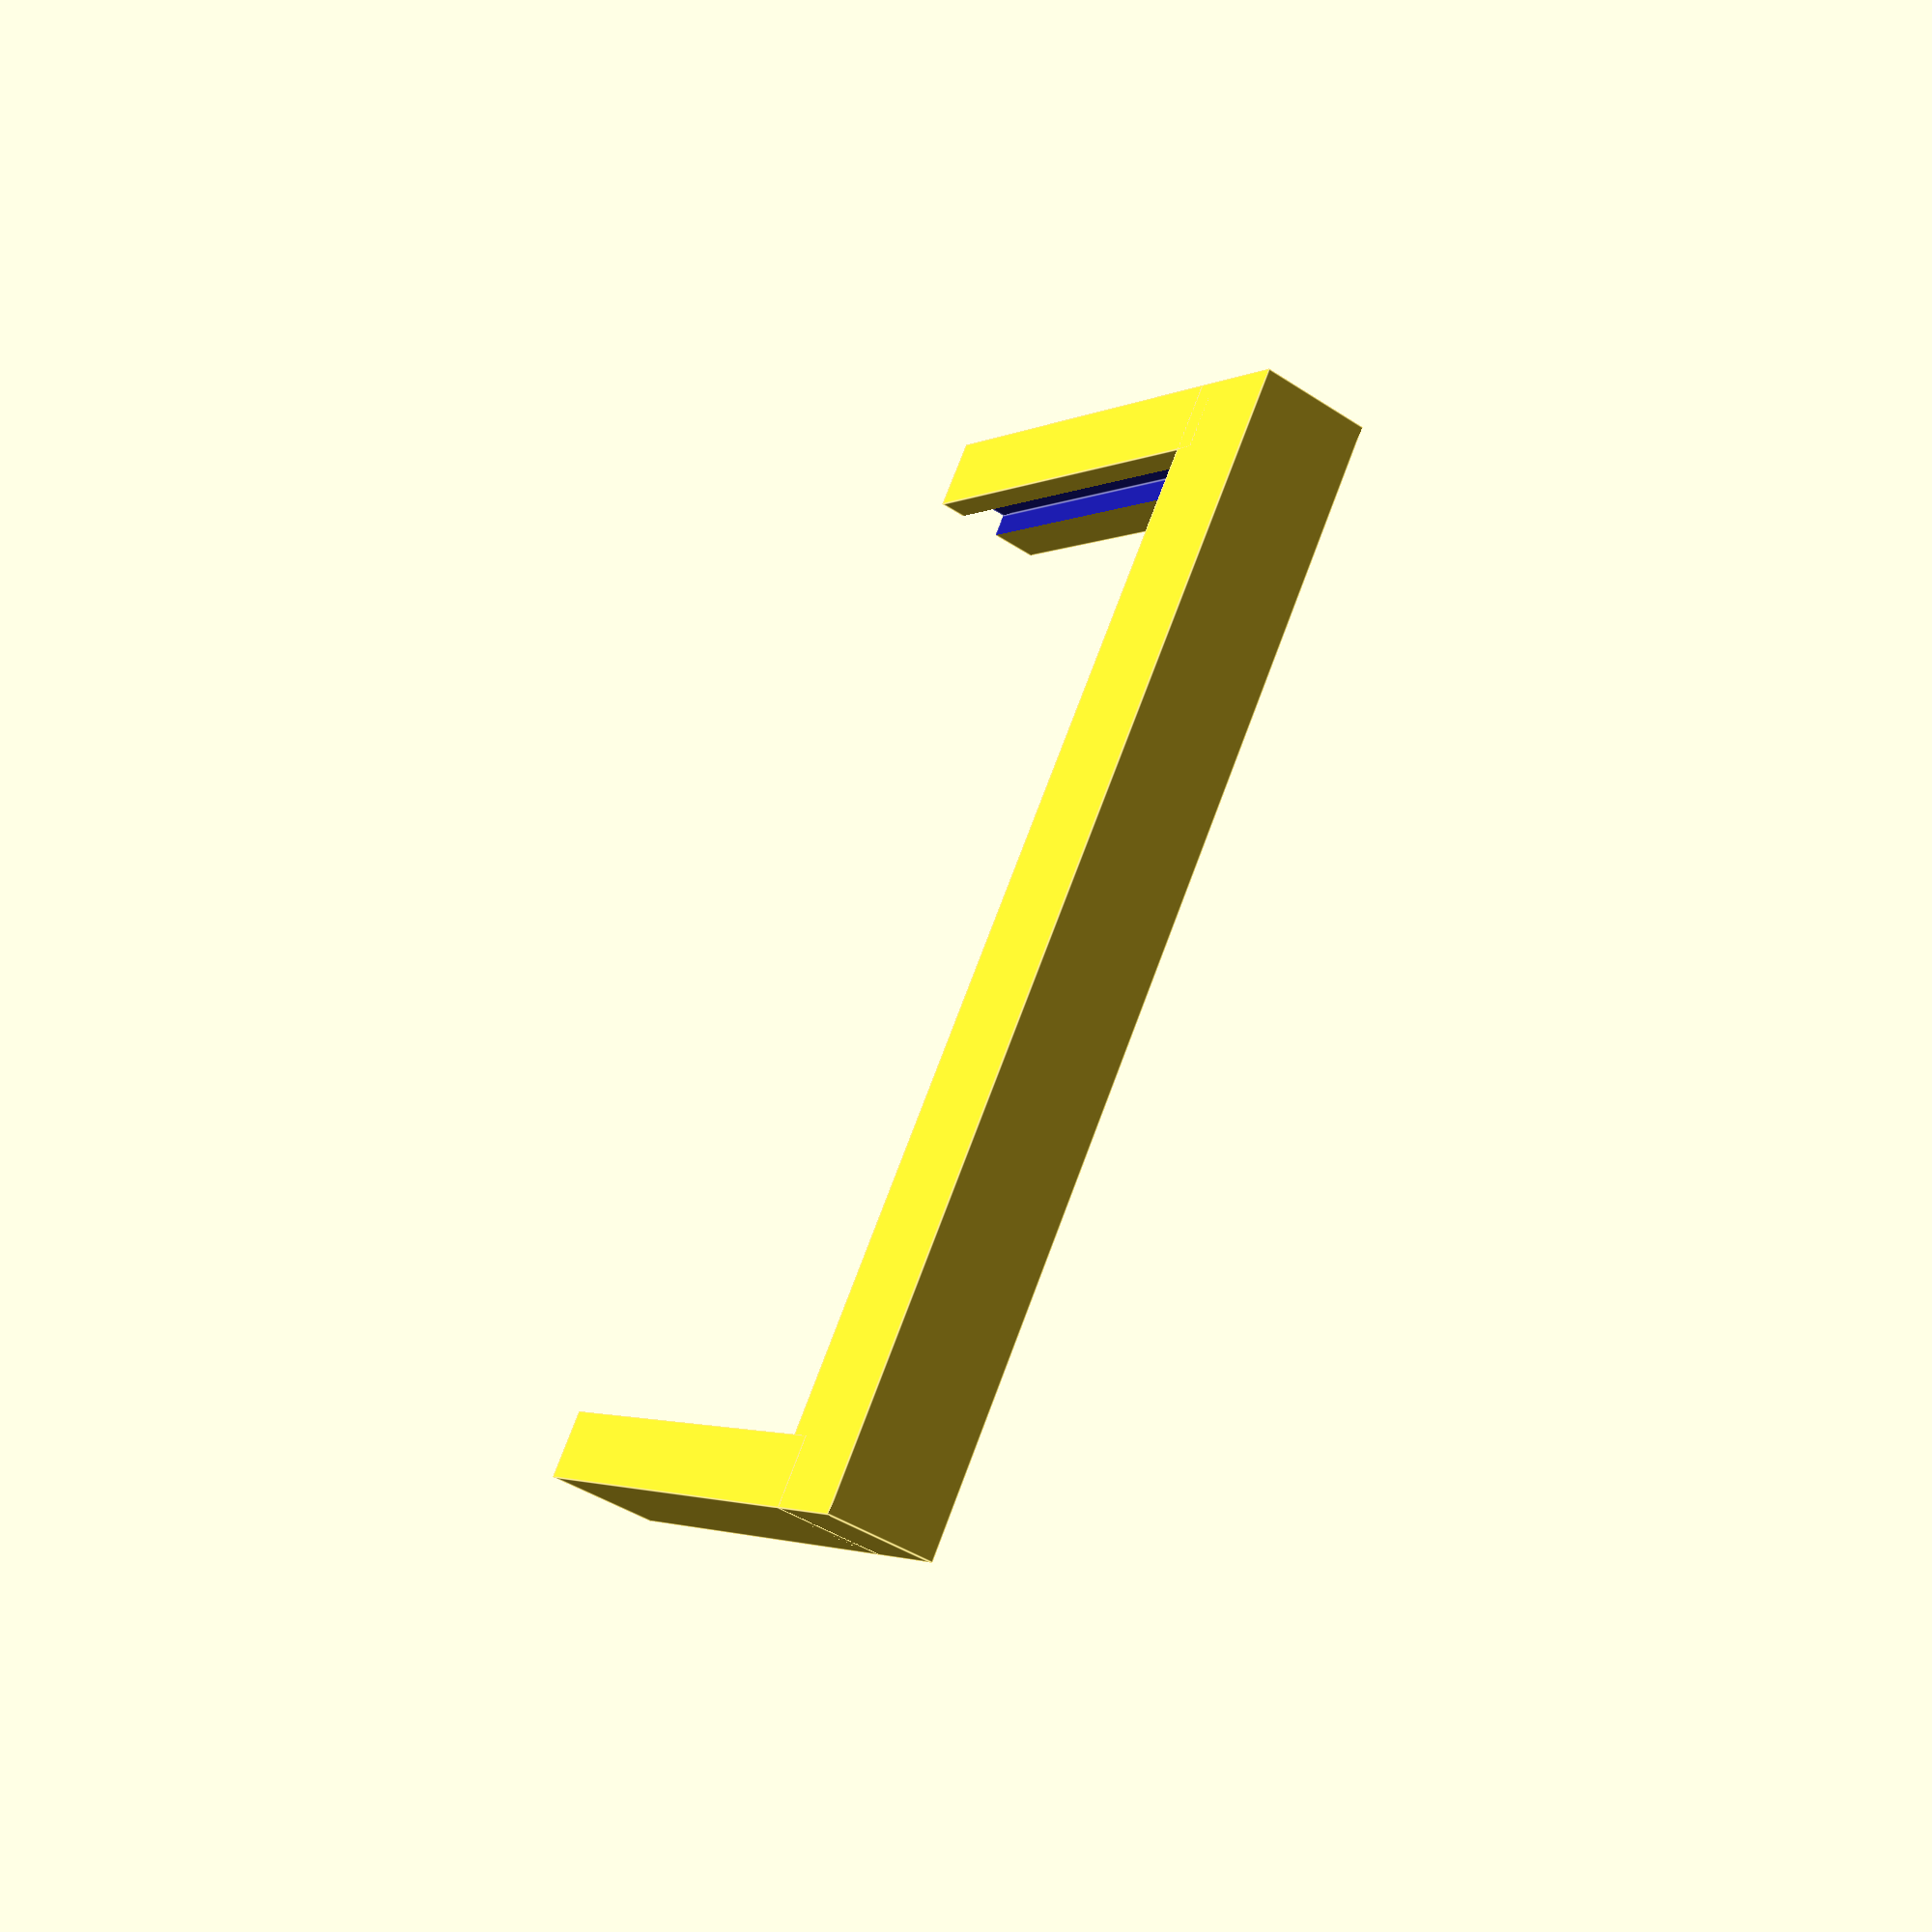
<openscad>
// Horn for SainSmart HC-SR04 ultrasonic distance sensor
// from http://www.amazon.com/gp/product/B004U8TOE6/
// WARNING: similar devices (even with identical part number)
// have different dimensions, so measure yours before printing
// by J.Beale 30-Dec-2014

slop = 0.25; // allowance for printer tolerance
// ----------------------------------------------------
SSEP = 25.4; // center separation of ultrasonic xducers
SZ = 11.9; // height of transducer cylinders
SOD = 16.0+slop; // OD of transducer cylinders

PCBX = 45.35+slop; // length of PCB
PCBY = 20.5; // width of PCB
PCBZ = 1.6+slop; // z-height of PCB
XTLX = 10.3; // crystal length
XTLY = 4.53; // crystal width
XTLZ = 3.7; // crystal z-height
// HOD = 1.5; // ID of corner mounting holes ID
HOD = 0; // ID of corner mounting holes ID
HCX = 42.35; // X centers of mounting holes
HCY = 17.0; // Y centers of mounting holes
// ----------------------------------------------------

fn = 60; // facets on a circle
eps = 0.03; // a small number

module xducer() {
  translate([SSEP/2,0,0])
    cylinder(d=SOD, h=SZ, $fn=fn); // ult.xducer 1
  translate([-SSEP/2,0,0])
    cylinder(d=SOD, h=SZ, $fn=fn); // ult.xducer 2
}

module xtal() {
    translate([-XTLX/2,XTLY,0]) cube([XTLX,XTLY,XTLZ]);
    
}
module PCB() {
  difference() {
    translate([-PCBX/2,-PCBY/2,0])
      cube([PCBX,PCBY,PCBZ]);    
      // 4x mounting holes at corners
    translate([HCX/2,HCY/2,-PCBZ])
       cylinder(d=HOD, h=PCBZ*3, $fn=12);
    translate([-HCX/2,HCY/2,-PCBZ])
       cylinder(d=HOD, h=PCBZ*3, $fn=12);
    translate([HCX/2,-HCY/2,-PCBZ])
       cylinder(d=HOD, h=PCBZ*3, $fn=12);
    translate([-HCX/2,-HCY/2,-PCBZ])
       cylinder(d=HOD, h=PCBZ*3, $fn=12);
  }
}

module HCSR04() {
  color("grey") translate([0,0,PCBZ]) xducer();
  color([.1,.1,.6]) PCB();
  color([.6,.6,.6]) translate([0,0,PCBZ]) xtal();
  color([.8,.7,.7]) rotate([0,0,180]) 
    translate([0,5,PCBZ]) scale([1,.5,0.5]) xtal();
}


// =============================================================

// Draw a prism based on a right triangle
// l:length, w: width, h: height
// from https://github.com/dannystaple/OpenSCAD-Parts-Library/blob/master/prism.scad
module prism(l, w, h) {
  translate([0, l, 0]) rotate( a= [90, 0, 0])
  linear_extrude(height = l) polygon(points = [
    [0, 0],
    [w, 0],
    [0, h]
  ], paths=[[0,1,2,0]]);
}

BX = PCBX + 4; // mounting base X length
BY = 5; // mounting base Y width
BZ = 5; // mounting base Z thickness
SPX = 3; // side post X width
SPY = 5; // side post Y width
BMH = 32; // base mounting hole center spacing
BMHID = 3.2; // ID of base mounting holes
BMHY = BY-5.5; // mounting hole Y offset


module pcb_holder1() {
 difference() {
  intersection() {
    translate([-BX/2,-2,1-BZ]) cube([BX,BY,BZ]); // mounting base underneath
    translate([0,0,-BZ]) cylinder(d=BX+3, h=BZ*4, $fn=150); // round off edges
  }
  //translate([-BMH/2,BMHY,-BZ*2]) cylinder(d=BMHID, h=BZ*4, $fn=10); // hole 1
  //translate([BMH/2,BMHY,-BZ*2]) cylinder(d=BMHID, h=BZ*4, $fn=10); // hole 2    
  translate([0,BMHY-6,-BZ*2]) cylinder(d=BMHID, h=BZ*4, $fn=10); // hole 3    
  translate([-BX/2-eps,3.1,-2]) cube([BX+2*eps,BY,BZ]); // mounting base notch
 }
 translate([-BX/2,-2,0]) cube([SPX,SPY,PCBY-eps]); // side post 1
 translate([BX/2-SPX,-2,0]) cube([SPX,SPY,PCBY-eps]); // side post 2
 //translate([BX/2,2,-2]) rotate([0,0,90]) prism(2,6.8,20); // wedge1
 //translate([-BX/2+2,2,-2]) rotate([0,0,90]) prism(2,6.8,20); // wedge2
}

module pcb_holder() {
  difference() {
    pcb_holder1();
    translate([0,0,PCBY/2]) rotate([-90,0,0]) HCSR04();
  }
}

// translate([0,0,SZ+PCBZ]) horn();
// horn();
// translate([0,0,IDPTH-(SZ+PCBZ)]) HCSR04(); // ultrasonic transducer module

pcb_holder();
// translate([0,0,PCBY/2]) rotate([-90,0,0]) HCSR04();

</openscad>
<views>
elev=182.2 azim=246.0 roll=30.0 proj=p view=edges
</views>
